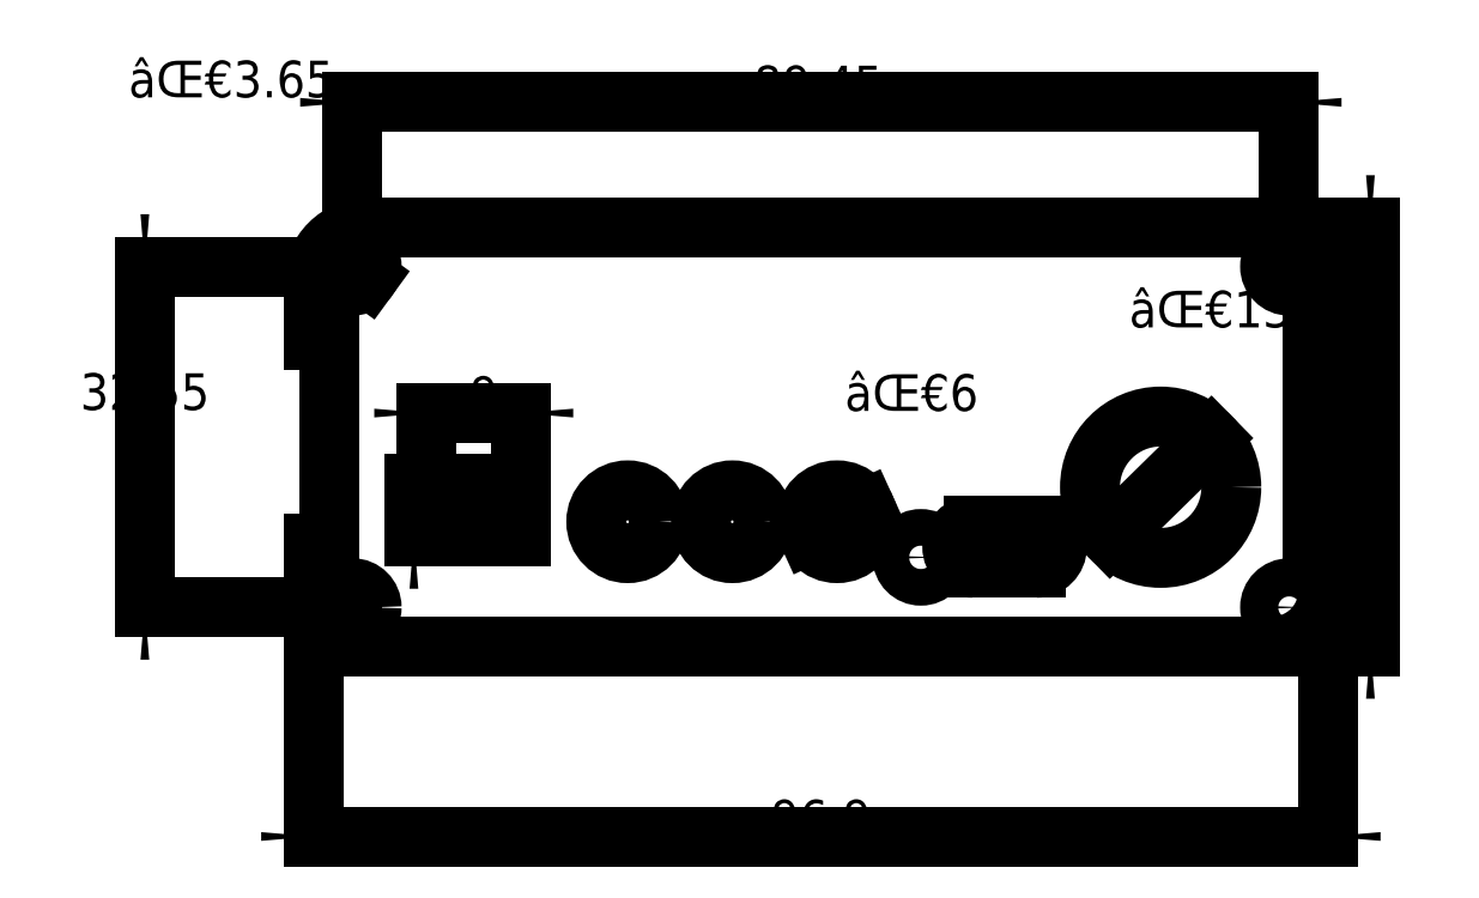
<metadata>
{"format":"dxf","ext":"dxf","renderer":"ezdxf+matplotlib","layout":"modelspace","background":"white","min_lineweight":24,"dpi":150}
</metadata>
<code>
0
SECTION
2
ENTITIES
0
LINE
8
View002
10
76.06
20
135.8
30
0
11
76.06
21
141.3
31
0
0
ARC
8
View002
10
81.36
20
141.3
30
0
40
5.3
50
90
51
-180
0
LINE
8
View002
10
81.36
20
146.6
30
0
11
167.7
21
146.6
31
0
0
ARC
8
View002
10
167.7
20
141.3
30
0
40
5.3
50
2.458e-12
51
90
0
LINE
8
View002
10
173
20
141.3
30
0
11
173
21
135.8
31
0
0
LINE
8
View002
10
173
20
135.8
30
0
11
171.6
21
135.8
31
0
0
ARC
8
View002
10
171.6
20
135.7
30
0
40
0.1
50
90
51
180
0
LINE
8
View002
10
171.5
20
135.7
30
0
11
171.5
21
116.5
31
0
0
ARC
8
View002
10
171.6
20
116.5
30
0
40
0.1
50
180
51
-90
0
LINE
8
View002
10
171.6
20
116.4
30
0
11
173
21
116.4
31
0
0
LINE
8
View002
10
173
20
116.4
30
0
11
173
21
111.9
31
0
0
ARC
8
View002
10
167.7
20
111.9
30
0
40
5.3
50
-90
51
-2.612e-12
0
LINE
8
View002
10
167.7
20
106.6
30
0
11
81.36
21
106.6
31
0
0
ARC
8
View002
10
81.36
20
111.9
30
0
40
5.3
50
-180
51
-90
0
LINE
8
View002
10
76.06
20
111.9
30
0
11
76.06
21
116.4
31
0
0
LINE
8
View002
10
76.06
20
116.4
30
0
11
77.46
21
116.4
31
0
0
ARC
8
View002
10
77.46
20
116.5
30
0
40
0.1
50
-90
51
0
0
LINE
8
View002
10
77.56
20
116.5
30
0
11
77.56
21
135.7
31
0
0
ARC
8
View002
10
77.46
20
135.7
30
0
40
0.1
50
0
51
90
0
LINE
8
View002
10
76.06
20
135.8
30
0
11
77.46
21
135.8
31
0
0
CIRCLE
8
View002
10
157
20
121.8
40
6.75
0
ARC
8
View002
10
139.1
20
116.1
30
0
40
2
50
90
51
-90
0
LINE
8
View002
10
139.1
20
114.1
30
0
11
145.1
21
114.1
31
0
0
ARC
8
View002
10
145.1
20
116.1
30
0
40
2
50
-90
51
90
0
LINE
8
View002
10
145.1
20
118.1
30
0
11
139.1
21
118.1
31
0
0
LINE
8
View002
10
86.86
20
122.1
30
0
11
95.86
21
122.1
31
0
0
LINE
8
View002
10
95.86
20
122.1
30
0
11
95.86
21
117.1
31
0
0
LINE
8
View002
10
95.86
20
117.1
30
0
11
86.86
21
117.1
31
0
0
LINE
8
View002
10
86.86
20
117.1
30
0
11
86.86
21
122.1
31
0
0
CIRCLE
8
View002
10
126.1
20
118.5
40
3
0
CIRCLE
8
View002
10
116.1
20
118.5
40
3
0
CIRCLE
8
View002
10
106.1
20
118.5
40
3
0
CIRCLE
8
View002
10
169.2
20
142.9
40
1.825
0
CIRCLE
8
View002
10
79.78
20
142.9
40
1.825
0
CIRCLE
8
View002
10
169.2
20
110.3
40
1.825
0
CIRCLE
8
View002
10
79.78
20
110.3
40
1.825
0
CIRCLE
8
View002
10
134.1
20
115.1
40
1.75
0
DIMENSION
8
Dimension005
2
*Dimension005
10
161.8
20
126.5
30
0
11
163.8
21
137.1
31
0
70
3
1
⌀13.5
3
STANDARD
15
152.1
25
117.1
35
0
40
0
0
DIMENSION
8
Dimension006
2
*Dimension006
10
128.8
20
119.8
30
0
11
133.2
21
129.1
31
0
70
3
1
⌀6
3
STANDARD
15
123.3
25
117.3
35
0
40
0
0
DIMENSION
8
Dimension007
2
*Dimension007
10
92.32
20
128.9
30
0
11
92.32
21
133.9
31
0
70
32
1
9
3
STANDARD
13
86.86
23
122.1
33
0
14
95.86
24
122.1
34
0
0
DIMENSION
8
Dimension008
2
*Dimension008
10
85.65
20
122.7
30
0
11
80.65
21
122.7
31
0
70
32
1
5
3
STANDARD
13
95.86
23
122.1
33
0
14
95.86
24
117.1
34
0
50
90
0
DIMENSION
8
Dimension009
2
*Dimension009
10
59.95
20
129.2
30
0
11
64.95
21
129.2
31
0
70
32
1
32.55
3
STANDARD
13
79.78
23
110.3
33
0
14
79.78
24
142.9
34
0
50
90
0
DIMENSION
8
Dimension010
2
*Dimension010
10
177
20
128.9
30
0
11
182
21
128.9
31
0
70
32
1
40
3
STANDARD
13
167.7
23
106.6
33
0
14
167.7
24
146.6
34
0
50
90
0
DIMENSION
8
Dimension011
2
*Dimension011
10
124.5
20
88.46
30
0
11
124.5
21
93.46
31
0
70
32
1
96.9
3
STANDARD
13
76.06
23
111.9
33
0
14
173
24
111.9
34
0
0
DIMENSION
8
Dimension012
2
*Dimension012
10
124.2
20
158.6
30
0
11
124.2
21
163.6
31
0
70
32
1
89.45
3
STANDARD
13
79.78
23
142.9
33
0
14
169.2
24
142.9
34
0
0
DIMENSION
8
Dimension013
2
*Dimension013
10
78.31
20
144
30
0
11
68.2
21
159.1
31
0
70
3
1
⌀3.65
3
STANDARD
15
81.26
25
141.8
35
0
40
0
0
ENDSEC
0
EOF

</code>
